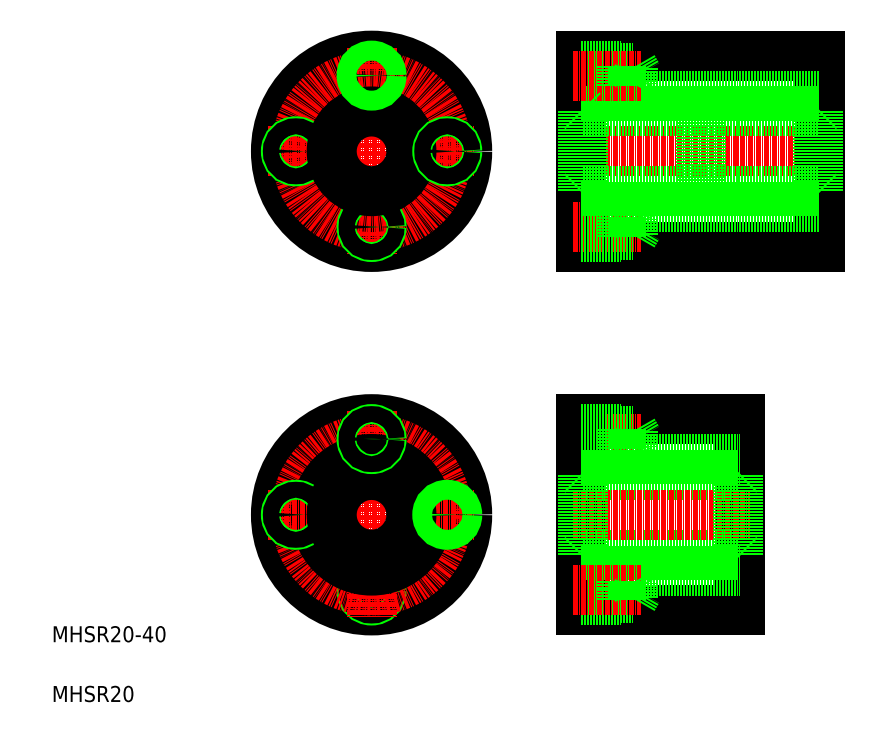
<metadata>
{"format":"dxf","ext":"dxf","renderer":"ezdxf+matplotlib","layout":"modelspace","background":"white","min_lineweight":24,"dpi":150}
</metadata>
<code>
0
SECTION
2
ENTITIES
0
LINE
8
0
10
142.9
20
172.2
30
0
11
202.9
21
172.2
31
0
0
LINE
8
0
10
142.9
20
124.2
30
0
11
202.9
21
124.2
31
0
0
LINE
8
0
10
142.9
20
32.98
30
0
11
182.9
21
32.98
31
0
0
LINE
8
0
10
142.9
20
80.98
30
0
11
182.9
21
80.98
31
0
0
LINE
8
CENTER
10
140.9
20
56.98
30
0
11
185.1
21
56.98
31
0
0
LINE
8
CENTER
10
140.9
20
75.98
30
0
11
157.9
21
75.98
31
0
0
LINE
8
CENTER
10
140.9
20
148.2
30
0
11
204.9
21
148.2
31
0
0
TEXT
8
0
10
10
20
25
30
0
40
4
1
MHSR20-40
0
TEXT
8
0
10
10
20
10
30
0
40
4
1
MHSR20
0
LINE
8
0
10
142.9
20
80.98
30
0
11
142.9
21
32.98
31
0
0
CIRCLE
8
0
10
90.26
20
56.98
30
0
40
24
0
CIRCLE
8
0
10
90.26
20
37.98
30
0
40
2.5
0
CIRCLE
8
0
10
90.26
20
37.98
30
0
40
2
0
LINE
8
CENTER
10
90.26
20
82.98
30
0
11
90.26
21
30.98
31
0
0
CIRCLE
8
CENTER
10
90.26
20
56.98
30
0
40
19
0
CIRCLE
8
0
10
90.26
20
56.98
30
0
40
14
0
LINE
8
CENTER
10
64.26
20
56.98
30
0
11
116.3
21
56.98
31
0
0
CIRCLE
8
0
10
71.26
20
56.98
30
0
40
2.5
0
CIRCLE
8
0
10
71.26
20
56.98
30
0
40
2
0
CIRCLE
8
0
10
90.26
20
56.98
30
0
40
10
0
CIRCLE
8
0
10
90.26
20
75.98
30
0
40
2.5
0
CIRCLE
8
0
10
90.26
20
75.98
30
0
40
2
0
CIRCLE
8
0
10
109.3
20
56.98
30
0
40
2
0
CIRCLE
8
0
10
109.3
20
56.98
30
0
40
2.5
0
CIRCLE
8
0
10
90.26
20
148.2
30
0
40
24
0
LINE
8
CENTER
10
90.26
20
174.2
30
0
11
90.26
21
122.2
31
0
0
CIRCLE
8
0
10
90.26
20
148.2
30
0
40
14
0
CIRCLE
8
CENTER
10
90.26
20
148.2
30
0
40
19
0
LINE
8
CENTER
10
64.26
20
148.2
30
0
11
116.3
21
148.2
31
0
0
CIRCLE
8
0
10
90.26
20
129.2
30
0
40
2.5
0
CIRCLE
8
0
10
90.26
20
129.2
30
0
40
2
0
CIRCLE
8
0
10
71.26
20
148.2
30
0
40
2.5
0
CIRCLE
8
0
10
71.26
20
148.2
30
0
40
2
0
CIRCLE
8
0
10
90.26
20
148.2
30
0
40
10
0
CIRCLE
8
0
10
90.26
20
167.2
30
0
40
2
0
CIRCLE
8
0
10
90.26
20
167.2
30
0
40
2.5
0
LINE
8
0
10
142.9
20
172.2
30
0
11
142.9
21
124.2
31
0
0
CIRCLE
8
0
10
109.3
20
148.2
30
0
40
2.5
0
CIRCLE
8
0
10
109.3
20
148.2
30
0
40
2
0
LINE
8
0
10
182.9
20
80.98
30
0
11
182.9
21
32.98
31
0
0
LINE
8
0
10
172.9
20
162.2
30
0
11
172.9
21
134.2
31
0
0
LINE
8
0
10
202.9
20
172.2
30
0
11
202.9
21
124.2
31
0
0
LINE
8
0
10
157.9
20
172.2
30
0
11
157.9
21
172.2
31
0
0
LINE
8
0
10
172.9
20
172.2
30
0
11
172.9
21
172.2
31
0
0
LINE
8
0
10
143.4
20
46.98
30
0
11
182.4
21
46.98
31
0
0
LINE
8
0
10
142.9
20
42.98
30
0
11
182.9
21
42.98
31
0
0
LINE
8
0
10
143.4
20
66.98
30
0
11
182.4
21
66.98
31
0
0
LINE
8
CENTER
10
140.9
20
56.98
30
0
11
185.3
21
56.98
31
0
0
LINE
8
0
10
142.9
20
70.98
30
0
11
182.9
21
70.98
31
0
0
LINE
8
0
10
142.9
20
73.48
30
0
11
152.9
21
73.48
31
0
0
LINE
8
0
10
142.9
20
78.48
30
0
11
152.9
21
78.48
31
0
0
LINE
8
0
10
142.9
20
77.98
30
0
11
155.9
21
77.98
31
0
0
LINE
8
0
10
142.9
20
73.98
30
0
11
155.9
21
73.98
31
0
0
LINE
8
0
10
143.4
20
66.98
30
0
11
143.4
21
46.98
31
0
0
LINE
8
0
10
143.4
20
46.98
30
0
11
142.9
21
46.48
31
0
0
LINE
8
0
10
143.4
20
66.98
30
0
11
142.9
21
67.48
31
0
0
LINE
8
0
10
182.4
20
66.98
30
0
11
182.4
21
46.98
31
0
0
LINE
8
0
10
182.4
20
46.98
30
0
11
182.9
21
46.48
31
0
0
LINE
8
0
10
152.9
20
78.48
30
0
11
152.9
21
73.48
31
0
0
LINE
8
0
10
155.9
20
73.98
30
0
11
157
21
75.98
31
0
0
LINE
8
0
10
155.9
20
77.98
30
0
11
155.9
21
73.98
31
0
0
LINE
8
0
10
155.9
20
77.98
30
0
11
157
21
75.98
31
0
0
LINE
8
0
10
182.4
20
66.98
30
0
11
182.9
21
67.48
31
0
0
LINE
8
0
10
142.9
20
40.48
30
0
11
152.9
21
40.48
31
0
0
LINE
8
0
10
142.9
20
35.48
30
0
11
152.9
21
35.48
31
0
0
LINE
8
0
10
142.9
20
35.98
30
0
11
155.9
21
35.98
31
0
0
LINE
8
0
10
142.9
20
39.98
30
0
11
155.9
21
39.98
31
0
0
LINE
8
CENTER
10
140.9
20
37.98
30
0
11
157.9
21
37.98
31
0
0
LINE
8
0
10
152.9
20
35.48
30
0
11
152.9
21
40.48
31
0
0
LINE
8
0
10
155.9
20
35.98
30
0
11
157
21
37.98
31
0
0
LINE
8
0
10
155.9
20
35.98
30
0
11
155.9
21
39.98
31
0
0
LINE
8
0
10
155.9
20
39.98
30
0
11
157
21
37.98
31
0
0
LINE
8
CENTER
10
140.9
20
129.2
30
0
11
157.9
21
129.2
31
0
0
LINE
8
0
10
142.9
20
131.2
30
0
11
155.9
21
131.2
31
0
0
LINE
8
0
10
142.9
20
127.2
30
0
11
155.9
21
127.2
31
0
0
LINE
8
0
10
142.9
20
126.7
30
0
11
152.9
21
126.7
31
0
0
LINE
8
0
10
142.9
20
131.7
30
0
11
152.9
21
131.7
31
0
0
LINE
8
0
10
142.9
20
134.2
30
0
11
202.9
21
134.2
31
0
0
LINE
8
0
10
142.9
20
162.2
30
0
11
202.9
21
162.2
31
0
0
LINE
8
0
10
143.4
20
138.2
30
0
11
202.4
21
138.2
31
0
0
LINE
8
0
10
143.4
20
158.2
30
0
11
202.4
21
158.2
31
0
0
LINE
8
0
10
142.9
20
164.7
30
0
11
152.9
21
164.7
31
0
0
LINE
8
0
10
142.9
20
169.7
30
0
11
152.9
21
169.7
31
0
0
LINE
8
0
10
142.9
20
169.2
30
0
11
155.9
21
169.2
31
0
0
LINE
8
0
10
142.9
20
165.2
30
0
11
155.9
21
165.2
31
0
0
LINE
8
CENTER
10
140.9
20
167.2
30
0
11
157.9
21
167.2
31
0
0
LINE
8
0
10
143.4
20
158.2
30
0
11
143.4
21
138.2
31
0
0
LINE
8
0
10
143.4
20
138.2
30
0
11
142.9
21
137.7
31
0
0
LINE
8
0
10
143.4
20
158.2
30
0
11
142.9
21
158.7
31
0
0
LINE
8
0
10
155.9
20
131.2
30
0
11
157
21
129.2
31
0
0
LINE
8
0
10
155.9
20
127.2
30
0
11
155.9
21
131.2
31
0
0
LINE
8
0
10
152.9
20
126.7
30
0
11
152.9
21
131.7
31
0
0
LINE
8
0
10
155.9
20
127.2
30
0
11
157
21
129.2
31
0
0
LINE
8
0
10
202.4
20
158.2
30
0
11
202.4
21
138.2
31
0
0
LINE
8
0
10
202.4
20
138.2
30
0
11
202.9
21
137.7
31
0
0
LINE
8
0
10
202.4
20
158.2
30
0
11
202.9
21
158.7
31
0
0
LINE
8
0
10
152.9
20
169.7
30
0
11
152.9
21
164.7
31
0
0
LINE
8
0
10
155.9
20
169.2
30
0
11
157
21
167.2
31
0
0
LINE
8
0
10
155.9
20
169.2
30
0
11
155.9
21
165.2
31
0
0
LINE
8
0
10
155.9
20
165.2
30
0
11
157
21
167.2
31
0
0
ENDSEC
0
EOF

</code>
